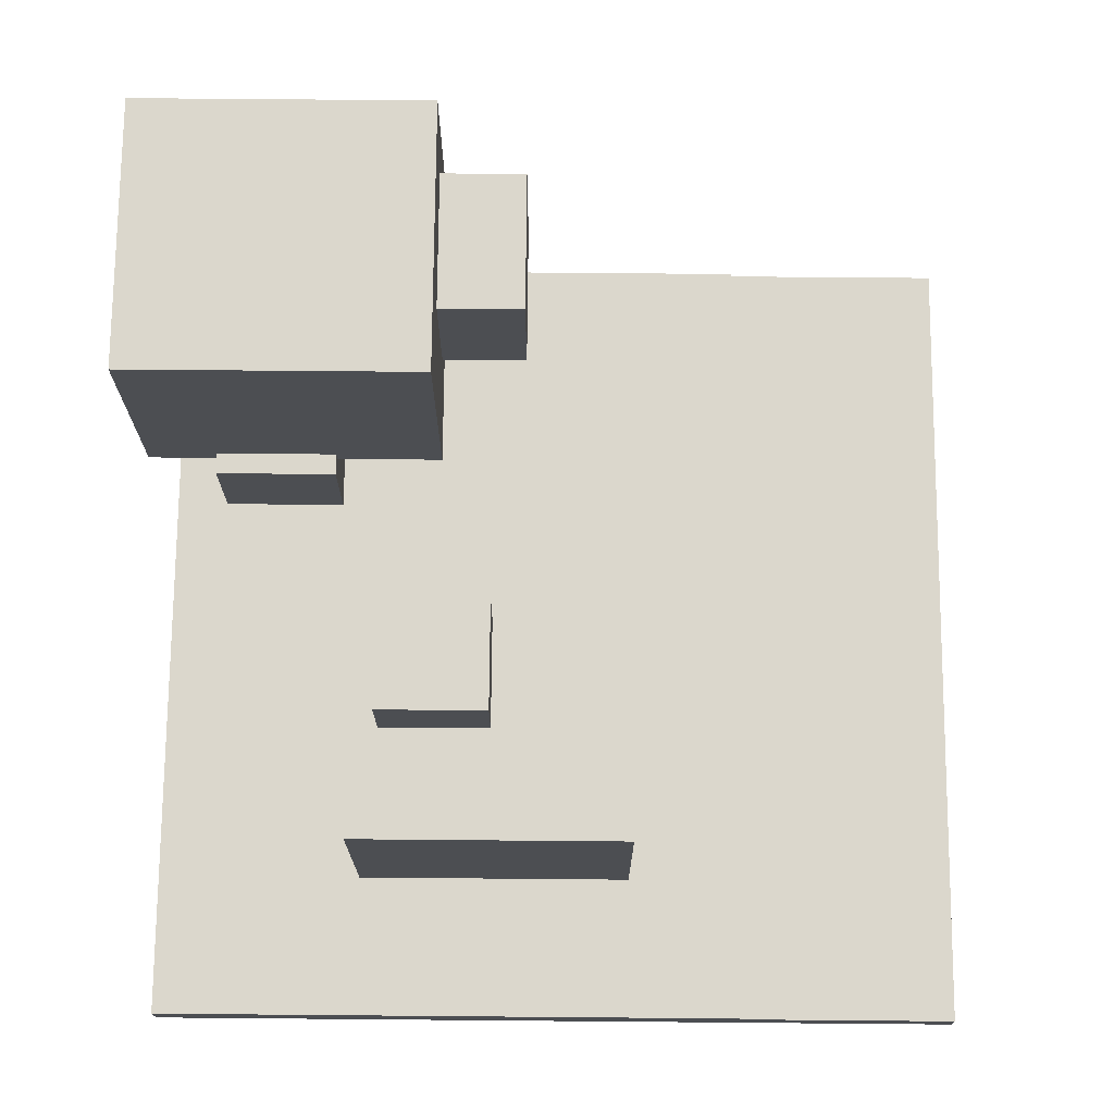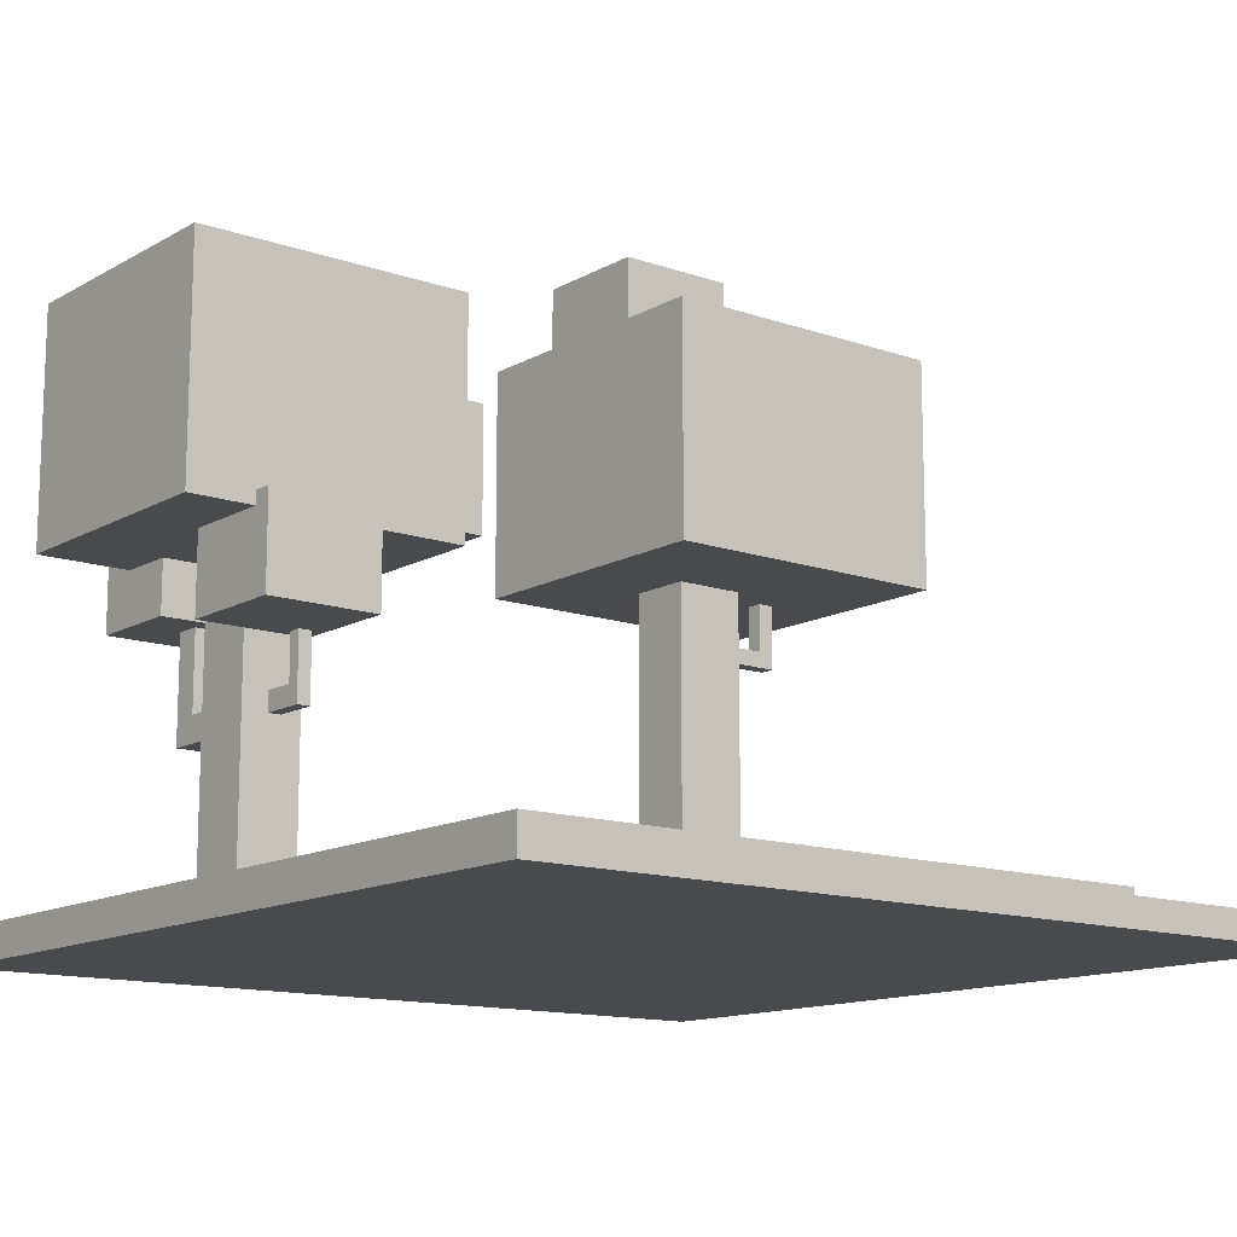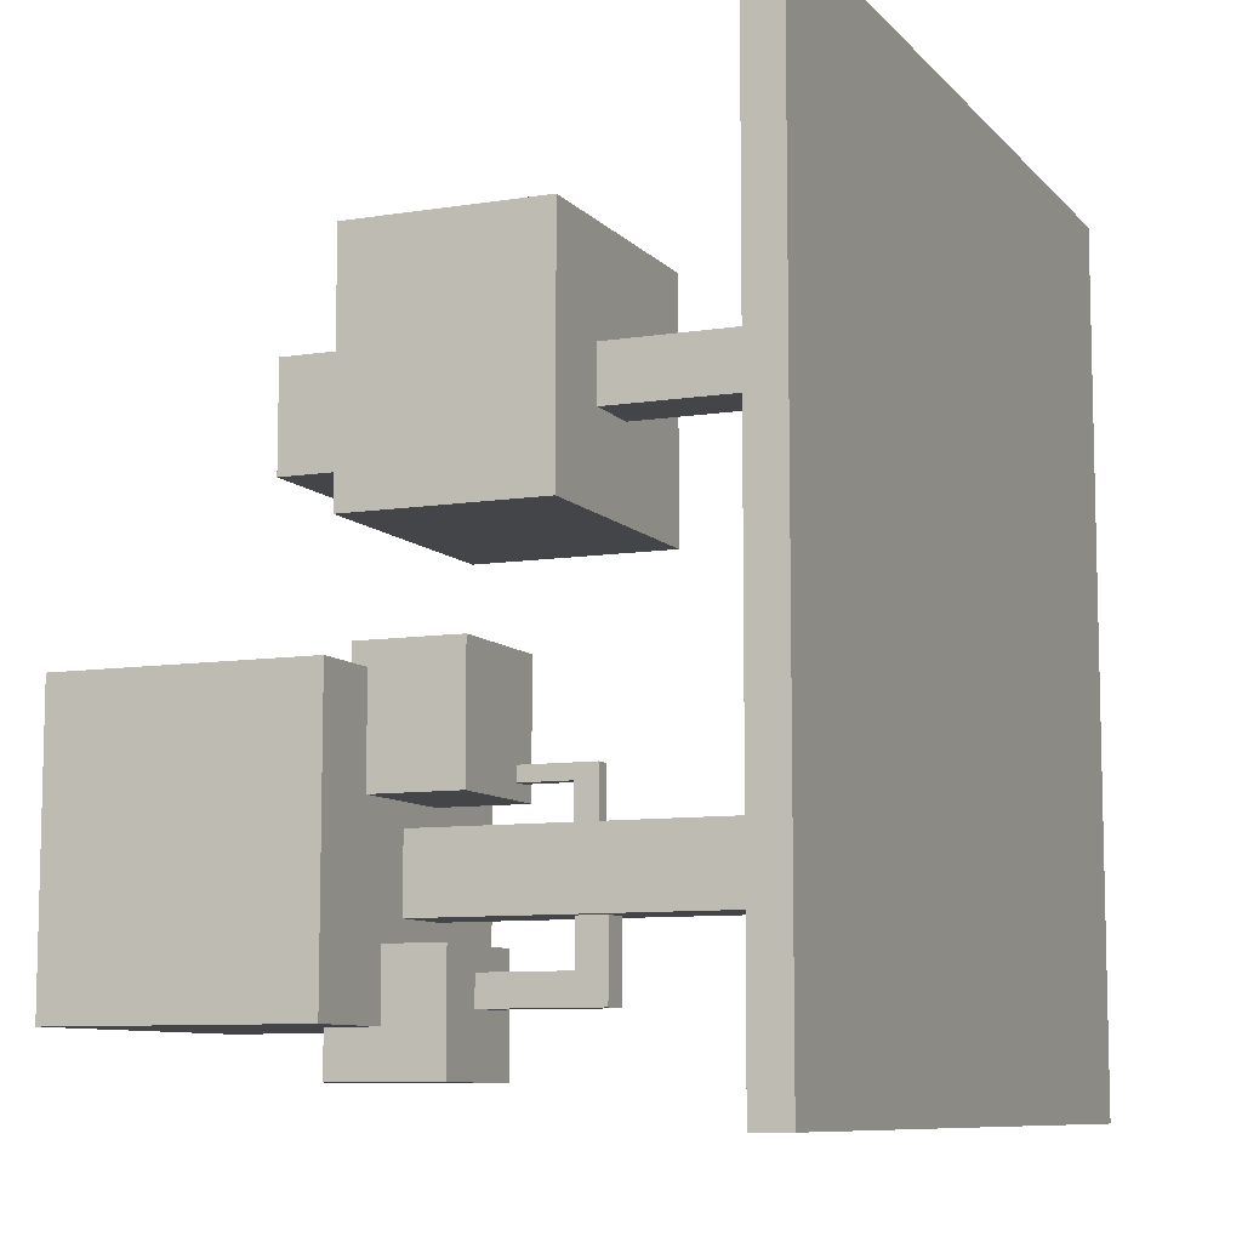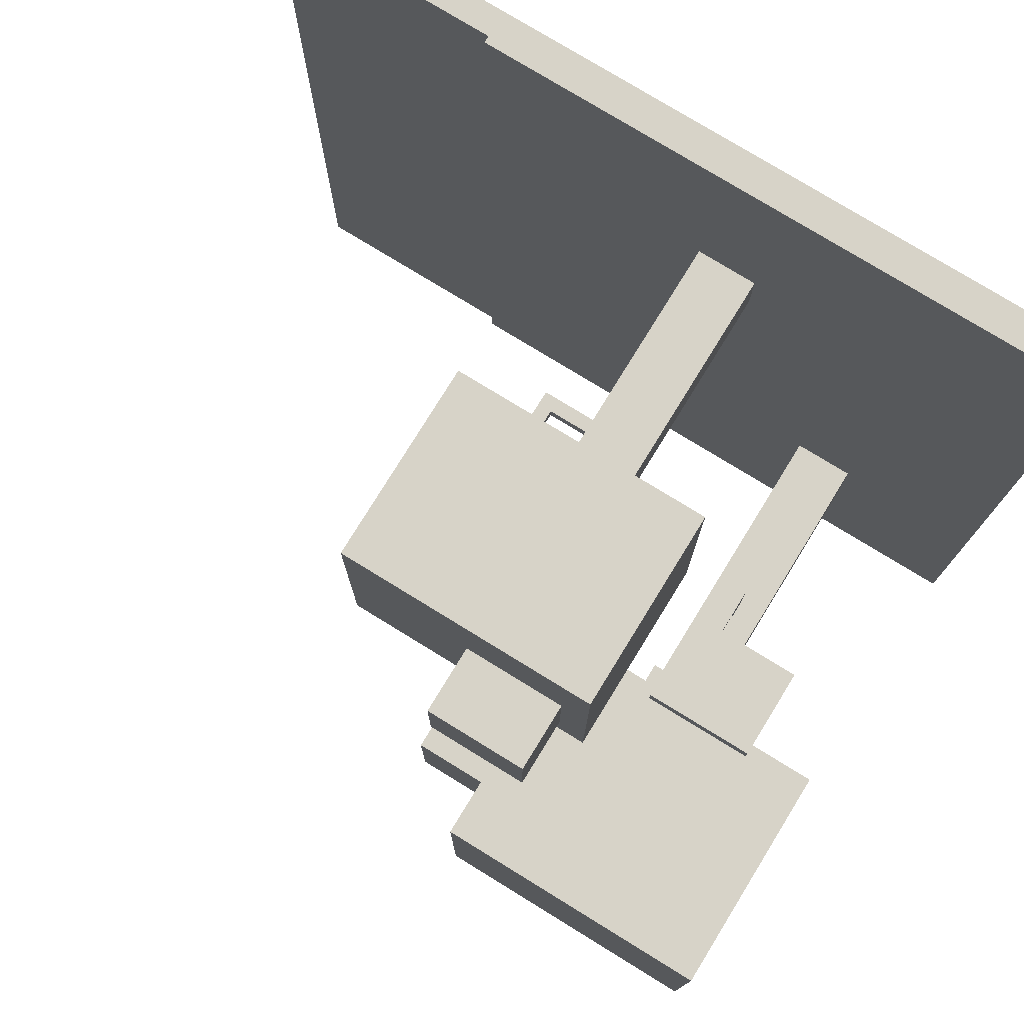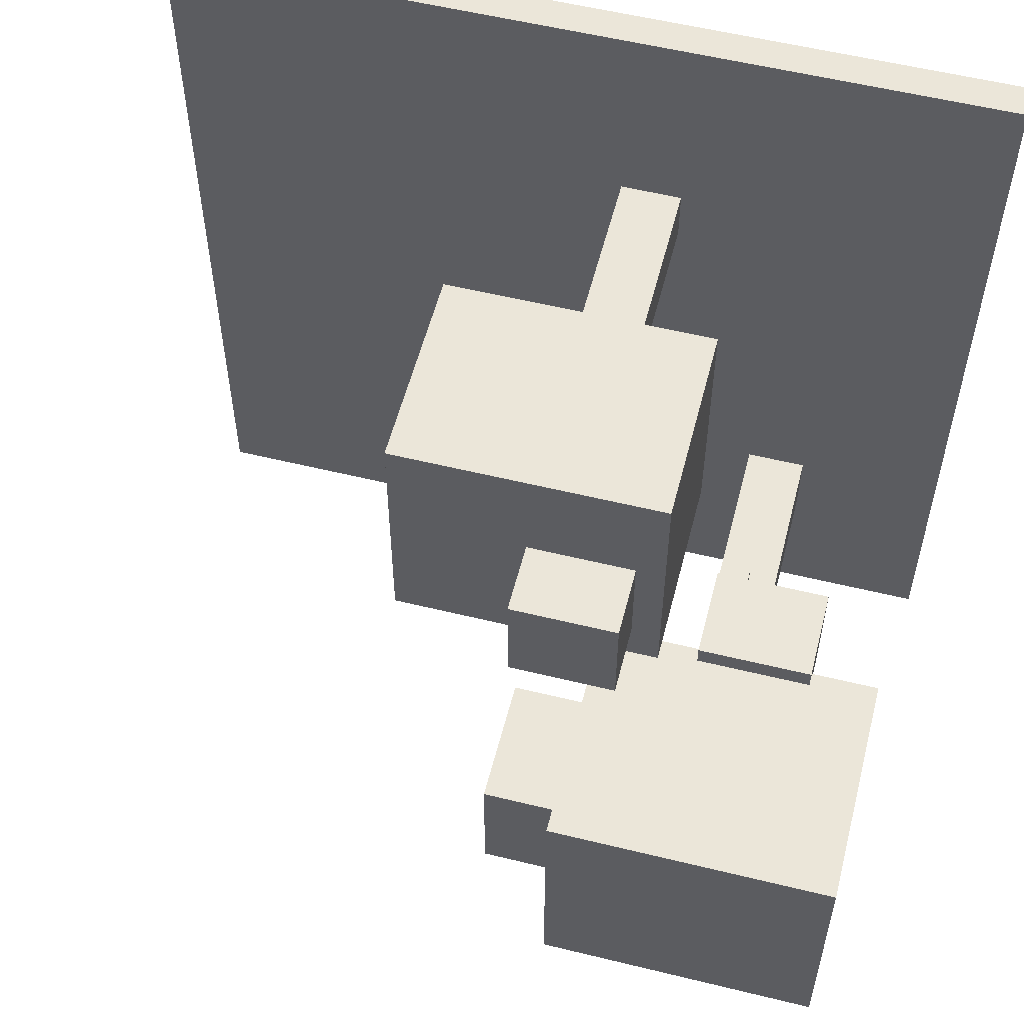
<metadata>
{"format":"obj","ext":"obj","renderer":"f3d","projection":"perspective","resolution":1024,"background":"white","views":[{"elev":73.1,"azim":0.5,"up":"+Y"},{"elev":-13.2,"azim":-38.4,"up":"+Y"},{"elev":-8.9,"azim":-66.9,"up":"+Z"},{"elev":77.0,"azim":-148.4,"up":"+Z"},{"elev":56.1,"azim":-165.6,"up":"+Z"}]}
</metadata>
<code>
v -61.5 0 61.5
v -61.5 0 60.5
v -61.5 0 -61.5
v -61.5 3 60.5
v -61.5 3 28.5
v -61.5 3 -61.5
v -61.5 4 61.5
v -61.5 4 28.5
v -61.5 5 61.5
v -61.5 5 -61.5
v -58.5 54 -11.5
v -58.5 54 -50.5
v -58.5 89 -11.5
v -58.5 89 -50.5
v -48.5 42 -8.5
v -48.5 42 -25.5
v -48.5 54 -11.5
v -48.5 54 -25.5
v -48.5 56 -8.5
v -48.5 56 -11.5
v -44.5 46 -41.5
v -44.5 46 -56.5
v -44.5 54 -41.5
v -44.5 54 -50.5
v -44.5 61 -50.5
v -44.5 61 -56.5
v -39.5 5 -28.5
v -39.5 5 -38.5
v -39.5 54 -28.5
v -39.5 54 -38.5
v -37.5 30 -38.5
v -37.5 30 -48.5
v -37.5 34 -38.5
v -37.5 34 -44.5
v -37.5 46 -44.5
v -37.5 46 -48.5
v -35.5 32 -21.5
v -35.5 32 -28.5
v -35.5 35 -23.5
v -35.5 35 -28.5
v -35.5 42 -21.5
v -35.5 42 -23.5
v -27.5 41 46.5
v -27.5 41 10.5
v -27.5 70 46.5
v -27.5 70 10.5
v -23.5 70 31.5
v -23.5 70 16.5
v -23.5 80 31.5
v -23.5 80 16.5
v -15.5 5 31.5
v -15.5 5 23.5
v -15.5 41 31.5
v -15.5 41 23.5
v -0.5 35 28.5
v -0.5 35 26.5
v -0.5 41 28.5
v -0.5 41 26.5
v -33.5 30 -38.5
v -33.5 30 -48.5
v -33.5 32 -21.5
v -33.5 32 -28.5
v -33.5 34 -38.5
v -33.5 34 -44.5
v -33.5 35 -23.5
v -33.5 35 -28.5
v -33.5 42 -21.5
v -33.5 42 -23.5
v -33.5 46 -44.5
v -33.5 46 -48.5
v -31.5 42 -8.5
v -31.5 42 -25.5
v -31.5 54 -11.5
v -31.5 54 -25.5
v -31.5 56 -8.5
v -31.5 56 -11.5
v -30.5 5 -28.5
v -30.5 5 -38.5
v -30.5 54 -28.5
v -30.5 54 -38.5
v -28.5 46 -41.5
v -28.5 46 -56.5
v -28.5 54 -41.5
v -28.5 54 -50.5
v -28.5 61 -50.5
v -28.5 61 -56.5
v -16.5 54 -11.5
v -16.5 54 -50.5
v -16.5 60 -24.5
v -16.5 60 -44.5
v -16.5 79 -24.5
v -16.5 79 -44.5
v -16.5 89 -11.5
v -16.5 89 -50.5
v -8.5 70 31.5
v -8.5 70 16.5
v -8.5 80 31.5
v -8.5 80 16.5
v -6.5 5 31.5
v -6.5 5 23.5
v -6.5 33 28.5
v -6.5 33 26.5
v -6.5 35 28.5
v -6.5 35 26.5
v -6.5 41 31.5
v -6.5 41 23.5
v -4.5 60 -24.5
v -4.5 60 -44.5
v -4.5 79 -24.5
v -4.5 79 -44.5
v 1.5 33 28.5
v 1.5 33 26.5
v 1.5 41 28.5
v 1.5 41 26.5
v 10.5 41 46.5
v 10.5 41 10.5
v 10.5 70 46.5
v 10.5 70 10.5
v 28.5 4 61.5
v 28.5 4 -61.5
v 28.5 5 61.5
v 28.5 5 -61.5
v 61.5 0 61.5
v 61.5 0 -61.5
v 61.5 4 61.5
v 61.5 4 -61.5
v -61.5 0 61.5
v -61.5 4 61.5
v -61.5 5 61.5
v 28.5 4 61.5
v 28.5 5 61.5
v 61.5 0 61.5
v 61.5 4 61.5
v -27.5 41 46.5
v -27.5 70 46.5
v 10.5 41 46.5
v 10.5 70 46.5
v -23.5 70 31.5
v -23.5 80 31.5
v -15.5 5 31.5
v -15.5 41 31.5
v -8.5 70 31.5
v -8.5 80 31.5
v -6.5 5 31.5
v -6.5 41 31.5
v -6.5 33 28.5
v -6.5 35 28.5
v -0.5 35 28.5
v -0.5 41 28.5
v 1.5 33 28.5
v 1.5 41 28.5
v -48.5 42 -8.5
v -48.5 56 -8.5
v -31.5 42 -8.5
v -31.5 56 -8.5
v -58.5 54 -11.5
v -58.5 89 -11.5
v -48.5 54 -11.5
v -48.5 56 -11.5
v -31.5 54 -11.5
v -31.5 56 -11.5
v -16.5 54 -11.5
v -16.5 89 -11.5
v -35.5 32 -21.5
v -35.5 42 -21.5
v -33.5 32 -21.5
v -33.5 42 -21.5
v -16.5 60 -24.5
v -16.5 79 -24.5
v -4.5 60 -24.5
v -4.5 79 -24.5
v -39.5 5 -28.5
v -39.5 54 -28.5
v -35.5 32 -28.5
v -35.5 35 -28.5
v -33.5 32 -28.5
v -33.5 35 -28.5
v -30.5 5 -28.5
v -30.5 54 -28.5
v -44.5 46 -41.5
v -44.5 54 -41.5
v -28.5 46 -41.5
v -28.5 54 -41.5
v -37.5 34 -44.5
v -37.5 46 -44.5
v -33.5 34 -44.5
v -33.5 46 -44.5
v -6.5 33 26.5
v -6.5 35 26.5
v -0.5 35 26.5
v -0.5 41 26.5
v 1.5 33 26.5
v 1.5 41 26.5
v -15.5 5 23.5
v -15.5 41 23.5
v -6.5 5 23.5
v -6.5 41 23.5
v -23.5 70 16.5
v -23.5 80 16.5
v -8.5 70 16.5
v -8.5 80 16.5
v -27.5 41 10.5
v -27.5 70 10.5
v 10.5 41 10.5
v 10.5 70 10.5
v -35.5 35 -23.5
v -35.5 42 -23.5
v -33.5 35 -23.5
v -33.5 42 -23.5
v -48.5 42 -25.5
v -48.5 54 -25.5
v -31.5 42 -25.5
v -31.5 54 -25.5
v -39.5 5 -38.5
v -39.5 54 -38.5
v -37.5 30 -38.5
v -37.5 34 -38.5
v -33.5 30 -38.5
v -33.5 34 -38.5
v -30.5 5 -38.5
v -30.5 54 -38.5
v -16.5 60 -44.5
v -16.5 79 -44.5
v -4.5 60 -44.5
v -4.5 79 -44.5
v -37.5 30 -48.5
v -37.5 46 -48.5
v -33.5 30 -48.5
v -33.5 46 -48.5
v -58.5 54 -50.5
v -58.5 89 -50.5
v -44.5 54 -50.5
v -44.5 61 -50.5
v -28.5 54 -50.5
v -28.5 61 -50.5
v -16.5 54 -50.5
v -16.5 89 -50.5
v -44.5 46 -56.5
v -44.5 61 -56.5
v -28.5 46 -56.5
v -28.5 61 -56.5
v -61.5 0 -61.5
v -61.5 3 -61.5
v -61.5 5 -61.5
v 28.5 0 -61.5
v 28.5 3 -61.5
v 28.5 4 -61.5
v 28.5 5 -61.5
v 61.5 0 -61.5
v 61.5 4 -61.5
v -61.5 0 61.5
v 61.5 0 61.5
v -61.5 0 60.5
v -60.5 0 60.5
v -28.5 0 60.5
v 28.5 0 60.5
v -60.5 0 -60.5
v -28.5 0 -60.5
v 28.5 0 -60.5
v -61.5 0 -61.5
v 28.5 0 -61.5
v 61.5 0 -61.5
v -37.5 30 -38.5
v -33.5 30 -38.5
v -37.5 30 -48.5
v -33.5 30 -48.5
v -35.5 32 -21.5
v -33.5 32 -21.5
v -35.5 32 -28.5
v -33.5 32 -28.5
v -6.5 33 28.5
v 1.5 33 28.5
v -6.5 33 26.5
v 1.5 33 26.5
v -27.5 41 46.5
v 10.5 41 46.5
v -15.5 41 31.5
v -6.5 41 31.5
v -0.5 41 28.5
v 1.5 41 28.5
v -0.5 41 26.5
v 1.5 41 26.5
v -15.5 41 23.5
v -6.5 41 23.5
v -27.5 41 10.5
v 10.5 41 10.5
v -48.5 42 -8.5
v -31.5 42 -8.5
v -35.5 42 -21.5
v -33.5 42 -21.5
v -35.5 42 -23.5
v -33.5 42 -23.5
v -48.5 42 -25.5
v -31.5 42 -25.5
v -44.5 46 -41.5
v -28.5 46 -41.5
v -37.5 46 -44.5
v -33.5 46 -44.5
v -37.5 46 -48.5
v -33.5 46 -48.5
v -44.5 46 -56.5
v -28.5 46 -56.5
v -58.5 54 -11.5
v -48.5 54 -11.5
v -31.5 54 -11.5
v -16.5 54 -11.5
v -48.5 54 -25.5
v -31.5 54 -25.5
v -39.5 54 -28.5
v -30.5 54 -28.5
v -39.5 54 -38.5
v -30.5 54 -38.5
v -44.5 54 -41.5
v -28.5 54 -41.5
v -58.5 54 -50.5
v -44.5 54 -50.5
v -28.5 54 -50.5
v -16.5 54 -50.5
v -16.5 60 -24.5
v -4.5 60 -24.5
v -16.5 60 -44.5
v -4.5 60 -44.5
v 28.5 4 61.5
v 61.5 4 61.5
v 28.5 4 -61.5
v 61.5 4 -61.5
v -61.5 5 61.5
v 28.5 5 61.5
v -15.5 5 31.5
v -6.5 5 31.5
v -15.5 5 23.5
v -6.5 5 23.5
v -39.5 5 -28.5
v -30.5 5 -28.5
v -39.5 5 -38.5
v -30.5 5 -38.5
v -61.5 5 -61.5
v 28.5 5 -61.5
v -37.5 34 -38.5
v -33.5 34 -38.5
v -37.5 34 -44.5
v -33.5 34 -44.5
v -6.5 35 28.5
v -0.5 35 28.5
v -6.5 35 26.5
v -0.5 35 26.5
v -35.5 35 -23.5
v -33.5 35 -23.5
v -35.5 35 -28.5
v -33.5 35 -28.5
v -48.5 56 -8.5
v -31.5 56 -8.5
v -48.5 56 -11.5
v -31.5 56 -11.5
v -44.5 61 -50.5
v -28.5 61 -50.5
v -44.5 61 -56.5
v -28.5 61 -56.5
v -27.5 70 46.5
v 10.5 70 46.5
v -23.5 70 31.5
v -8.5 70 31.5
v -23.5 70 16.5
v -8.5 70 16.5
v -27.5 70 10.5
v 10.5 70 10.5
v -16.5 79 -24.5
v -4.5 79 -24.5
v -16.5 79 -44.5
v -4.5 79 -44.5
v -23.5 80 31.5
v -8.5 80 31.5
v -23.5 80 16.5
v -8.5 80 16.5
v -58.5 89 -11.5
v -16.5 89 -11.5
v -58.5 89 -50.5
v -16.5 89 -50.5
f 4 2 1
f 4 3 2
f 5 3 4
f 6 3 5
f 7 4 1
f 7 5 4
f 8 6 5
f 8 5 7
f 9 8 7
f 10 6 8
f 10 8 9
f 13 12 11
f 14 12 13
f 17 16 15
f 18 16 17
f 19 17 15
f 20 17 19
f 23 22 21
f 24 22 23
f 25 22 24
f 26 22 25
f 29 28 27
f 30 28 29
f 33 32 31
f 34 32 33
f 35 32 34
f 36 32 35
f 39 38 37
f 40 38 39
f 41 39 37
f 42 39 41
f 45 44 43
f 46 44 45
f 49 48 47
f 50 48 49
f 53 52 51
f 54 52 53
f 57 56 55
f 58 56 57
f 59 60 63
f 63 60 64
f 61 62 65
f 65 62 66
f 61 65 67
f 67 65 68
f 64 60 69
f 69 60 70
f 71 72 73
f 73 72 74
f 71 73 75
f 75 73 76
f 77 78 79
f 79 78 80
f 81 82 83
f 83 82 84
f 84 82 85
f 85 82 86
f 87 88 89
f 89 88 90
f 87 89 91
f 90 88 92
f 87 91 93
f 91 92 93
f 92 88 94
f 93 92 94
f 95 96 97
f 97 96 98
f 99 100 101
f 101 100 102
f 99 101 103
f 102 100 104
f 99 103 105
f 103 104 105
f 104 100 106
f 105 104 106
f 107 108 109
f 109 108 110
f 111 112 113
f 113 112 114
f 115 116 117
f 117 116 118
f 119 120 121
f 121 120 122
f 123 124 125
f 125 124 126
f 130 128 127
f 130 129 128
f 131 129 130
f 132 130 127
f 133 130 132
f 136 135 134
f 137 135 136
f 142 139 138
f 143 139 142
f 144 141 140
f 145 141 144
f 148 147 146
f 150 148 146
f 150 149 148
f 151 149 150
f 154 153 152
f 155 153 154
f 158 157 156
f 159 157 158
f 161 157 159
f 162 161 160
f 163 157 161
f 163 161 162
f 166 165 164
f 167 165 166
f 170 169 168
f 171 169 170
f 174 173 172
f 175 173 174
f 176 174 172
f 177 173 175
f 178 176 172
f 178 177 176
f 179 173 177
f 179 177 178
f 182 181 180
f 183 181 182
f 186 185 184
f 187 185 186
f 188 189 190
f 188 190 192
f 190 191 192
f 192 191 193
f 194 195 196
f 196 195 197
f 198 199 200
f 200 199 201
f 202 203 204
f 204 203 205
f 206 207 208
f 208 207 209
f 210 211 212
f 212 211 213
f 214 215 216
f 216 215 217
f 214 216 218
f 217 215 219
f 214 218 220
f 218 219 220
f 219 215 221
f 220 219 221
f 222 223 224
f 224 223 225
f 226 227 228
f 228 227 229
f 230 231 232
f 232 231 233
f 233 231 235
f 234 235 236
f 235 231 237
f 236 235 237
f 238 239 240
f 240 239 241
f 242 243 245
f 243 244 246
f 245 243 246
f 246 244 247
f 247 244 248
f 245 246 249
f 246 247 249
f 249 247 250
f 253 252 251
f 254 252 253
f 255 252 254
f 256 252 255
f 257 254 253
f 257 255 254
f 258 256 255
f 258 255 257
f 259 252 256
f 259 256 258
f 260 258 257
f 260 257 253
f 260 259 258
f 261 252 259
f 261 259 260
f 262 252 261
f 265 264 263
f 266 264 265
f 269 268 267
f 270 268 269
f 273 272 271
f 274 272 273
f 277 276 275
f 278 276 277
f 279 276 278
f 280 276 279
f 281 279 278
f 282 276 280
f 283 277 275
f 284 282 281
f 284 281 278
f 285 283 275
f 285 284 283
f 286 282 284
f 286 284 285
f 286 276 282
f 289 288 287
f 290 288 289
f 291 289 287
f 292 288 290
f 293 291 287
f 293 292 291
f 294 288 292
f 294 292 293
f 297 296 295
f 298 296 297
f 299 297 295
f 300 296 298
f 301 299 295
f 301 300 299
f 302 296 300
f 302 300 301
f 307 304 303
f 308 306 305
f 309 308 307
f 310 306 308
f 310 308 309
f 311 309 307
f 312 306 310
f 313 311 307
f 313 312 311
f 314 306 312
f 314 312 313
f 315 307 303
f 315 313 307
f 316 313 315
f 317 306 314
f 318 306 317
f 321 320 319
f 322 320 321
f 323 324 325
f 325 324 326
f 327 328 329
f 329 328 330
f 327 329 331
f 330 328 332
f 327 331 333
f 331 332 333
f 333 332 334
f 327 333 335
f 334 332 336
f 327 335 337
f 335 336 337
f 332 328 338
f 337 336 338
f 336 332 338
f 339 340 341
f 341 340 342
f 343 344 345
f 345 344 346
f 347 348 349
f 349 348 350
f 351 352 353
f 353 352 354
f 355 356 357
f 357 356 358
f 359 360 361
f 361 360 362
f 359 361 363
f 362 360 364
f 359 363 365
f 363 364 365
f 364 360 366
f 365 364 366
f 367 368 369
f 369 368 370
f 371 372 373
f 373 372 374
f 375 376 377
f 377 376 378

</code>
